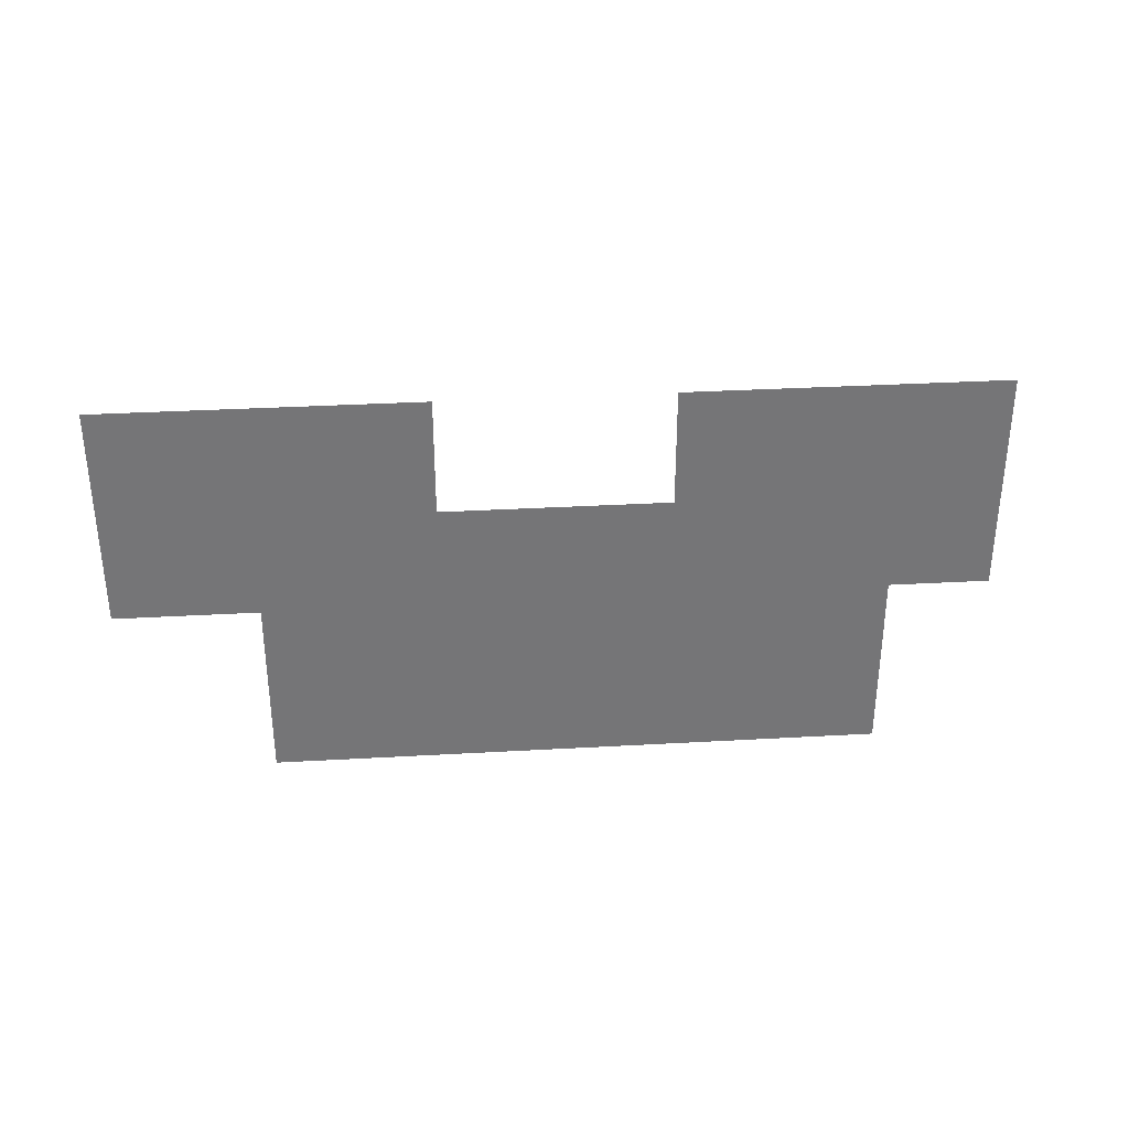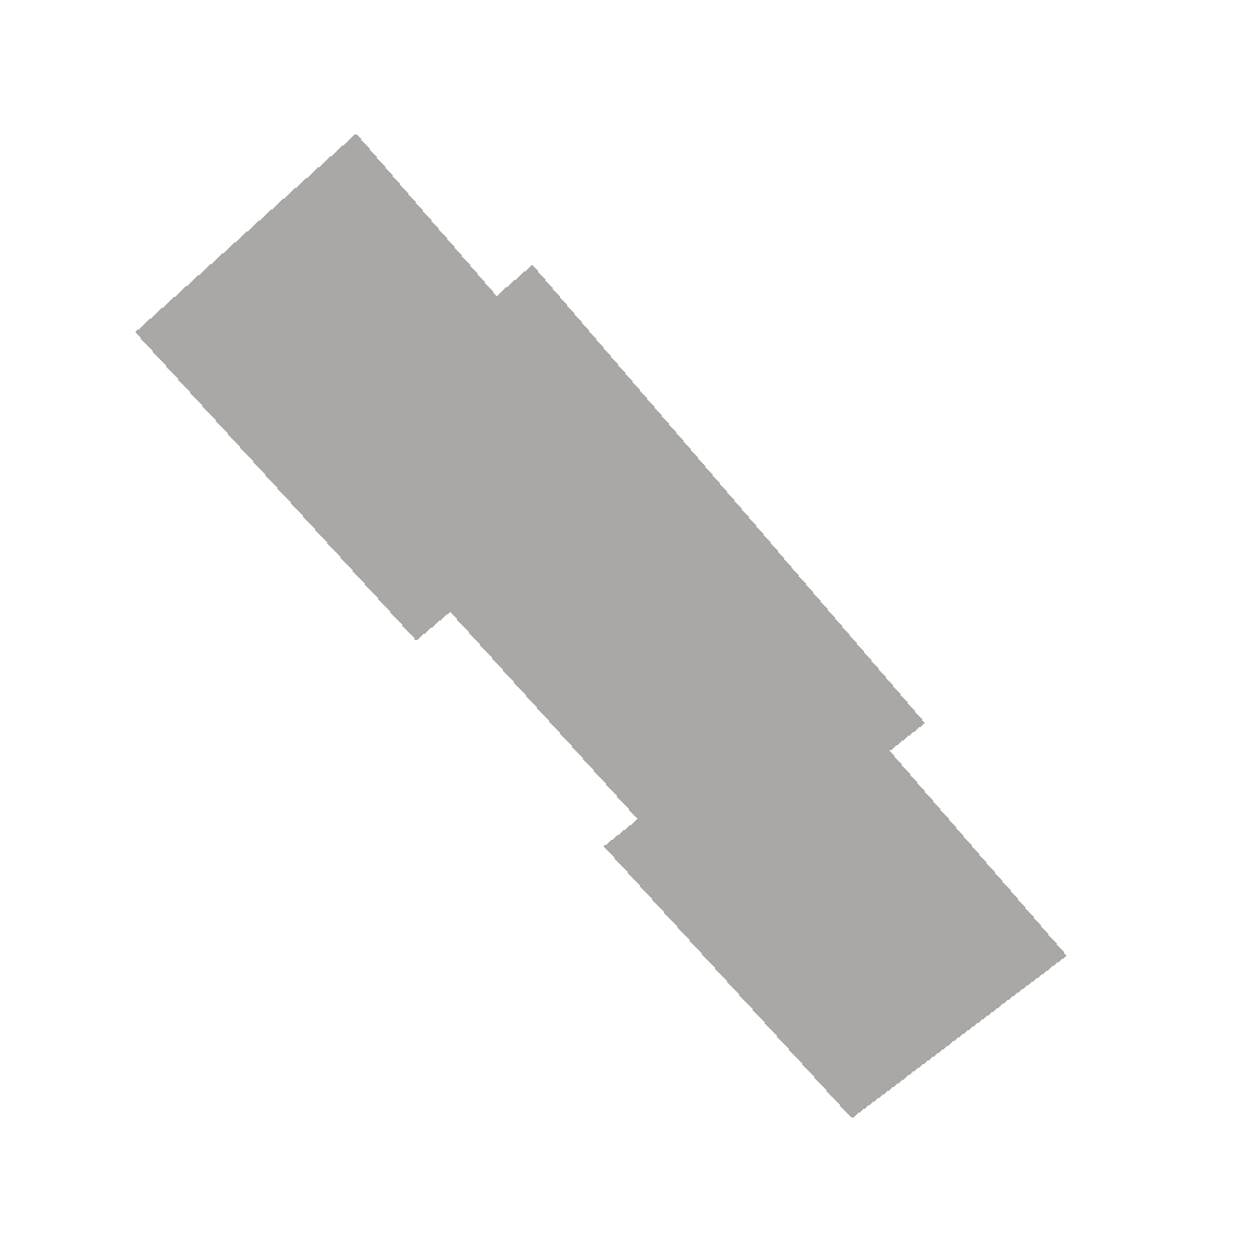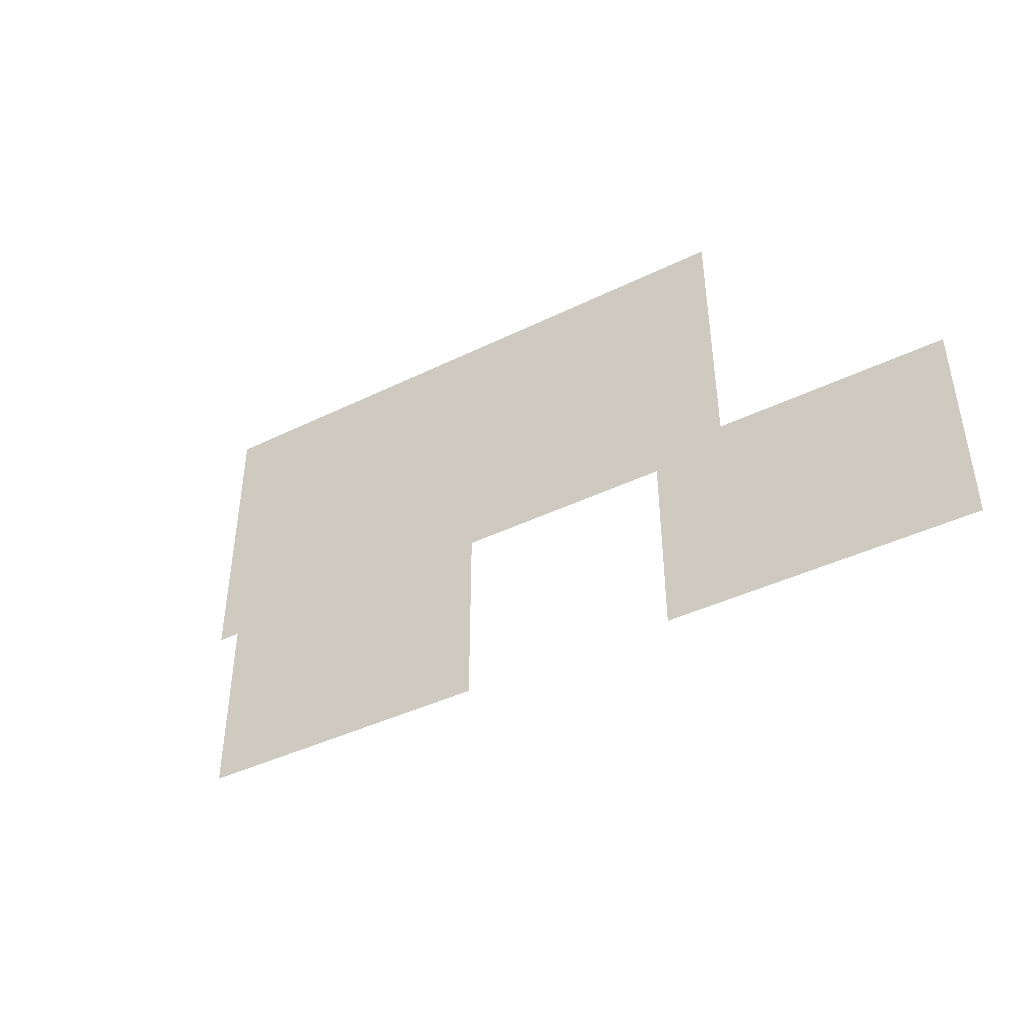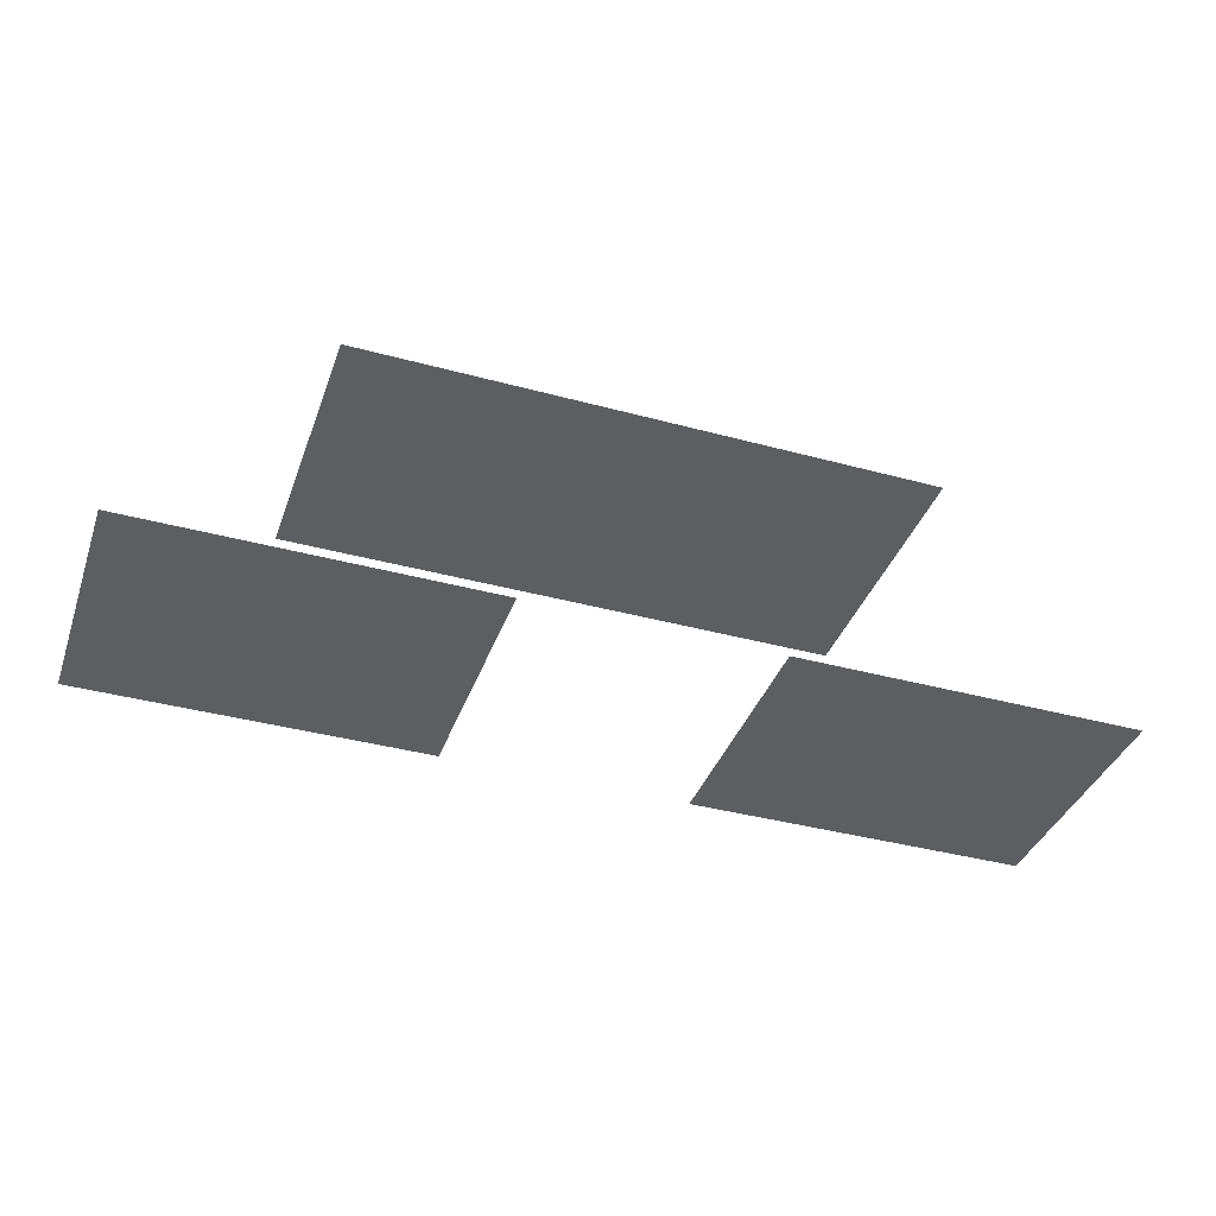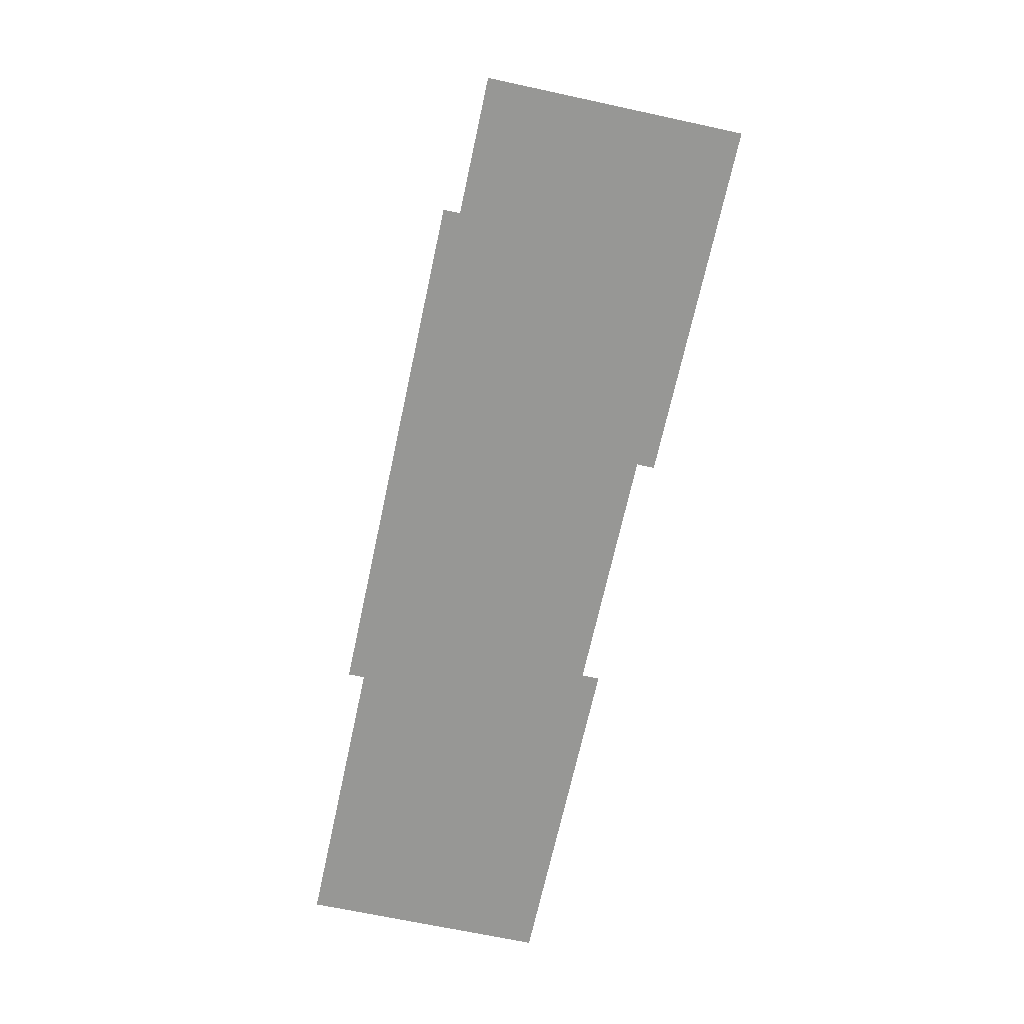
<metadata>
{"format":"obj","ext":"obj","renderer":"f3d","projection":"perspective","resolution":1024,"background":"white","views":[{"elev":33.7,"azim":175.6,"up":"+Z"},{"elev":-75.1,"azim":130.5,"up":"+Y"},{"elev":-41.7,"azim":-149.5,"up":"+Z"},{"elev":-38.5,"azim":-18.9,"up":"+Y"},{"elev":-68.1,"azim":77.8,"up":"+Y"}]}
</metadata>
<code>
g Area_Ly_Build_Common_Archway_01_Ocl
v -2.72 7.524 1.303
v 2.704 7.524 -1.283
v 2.704 7.524 1.303
v -2.72 7.524 -1.283
v -4.341 5.387 1.168
v -1.121 5.387 -1.119
v -1.121 5.387 1.168
v -4.341 5.387 -1.119
v 1.172 5.387 1.168
v 4.393 5.387 -1.119
v 4.393 5.387 1.168
v 1.172 5.387 -1.119
g Area_Ly_Build_Common_Archway_01_Ocl_0
f 3 2 1
f 4 1 2
f 7 6 5
f 8 5 6
f 11 10 9
f 12 9 10

</code>
